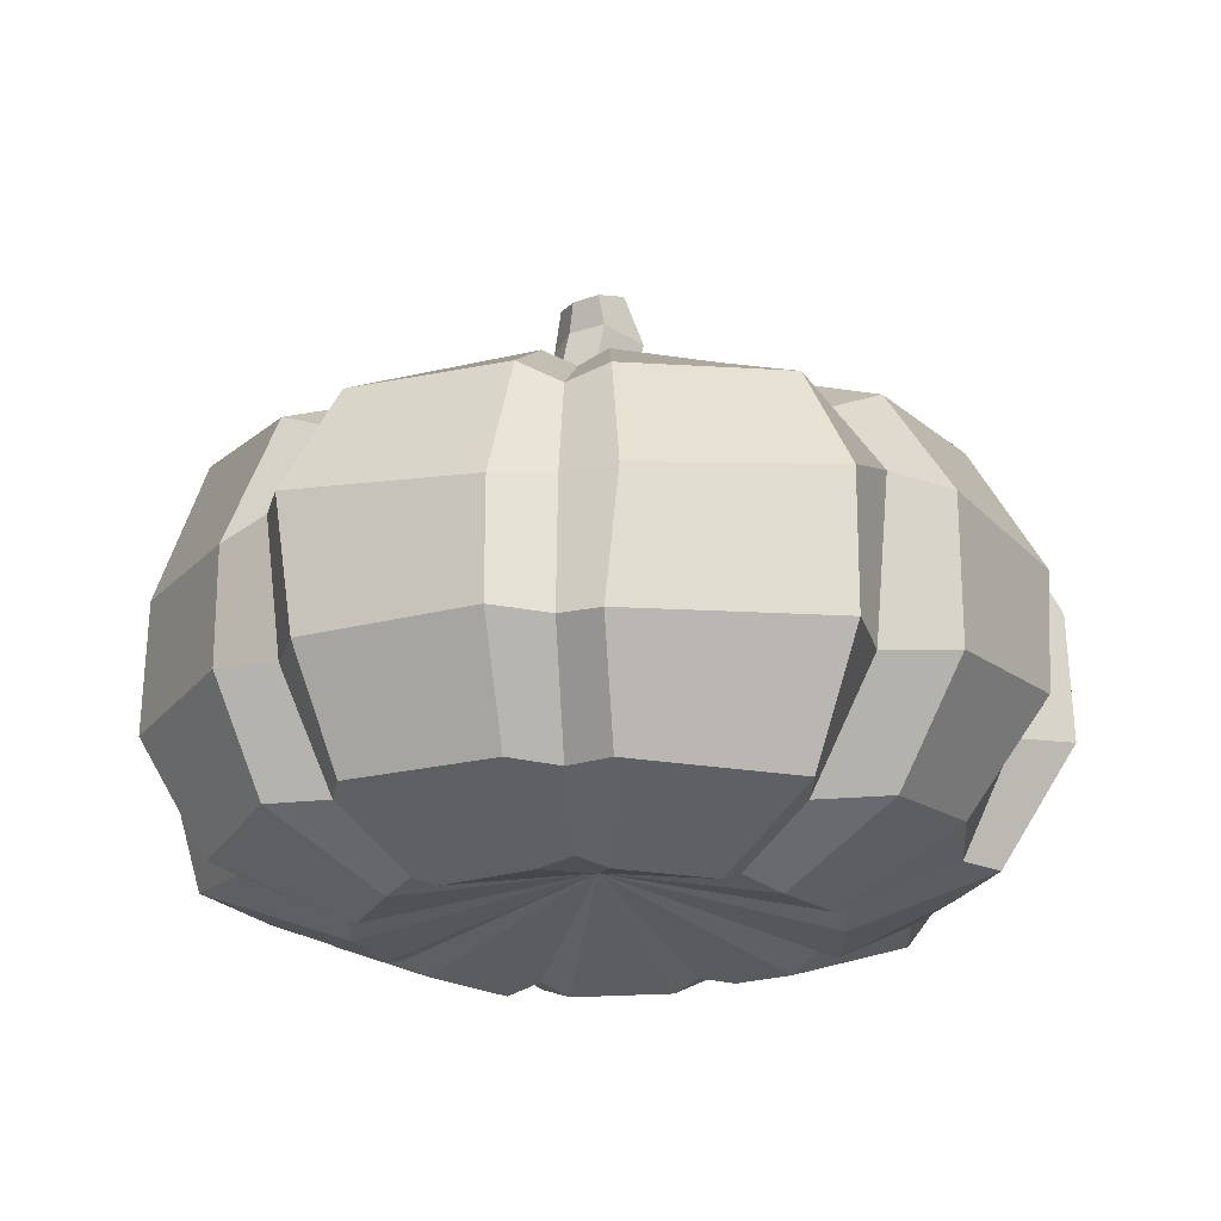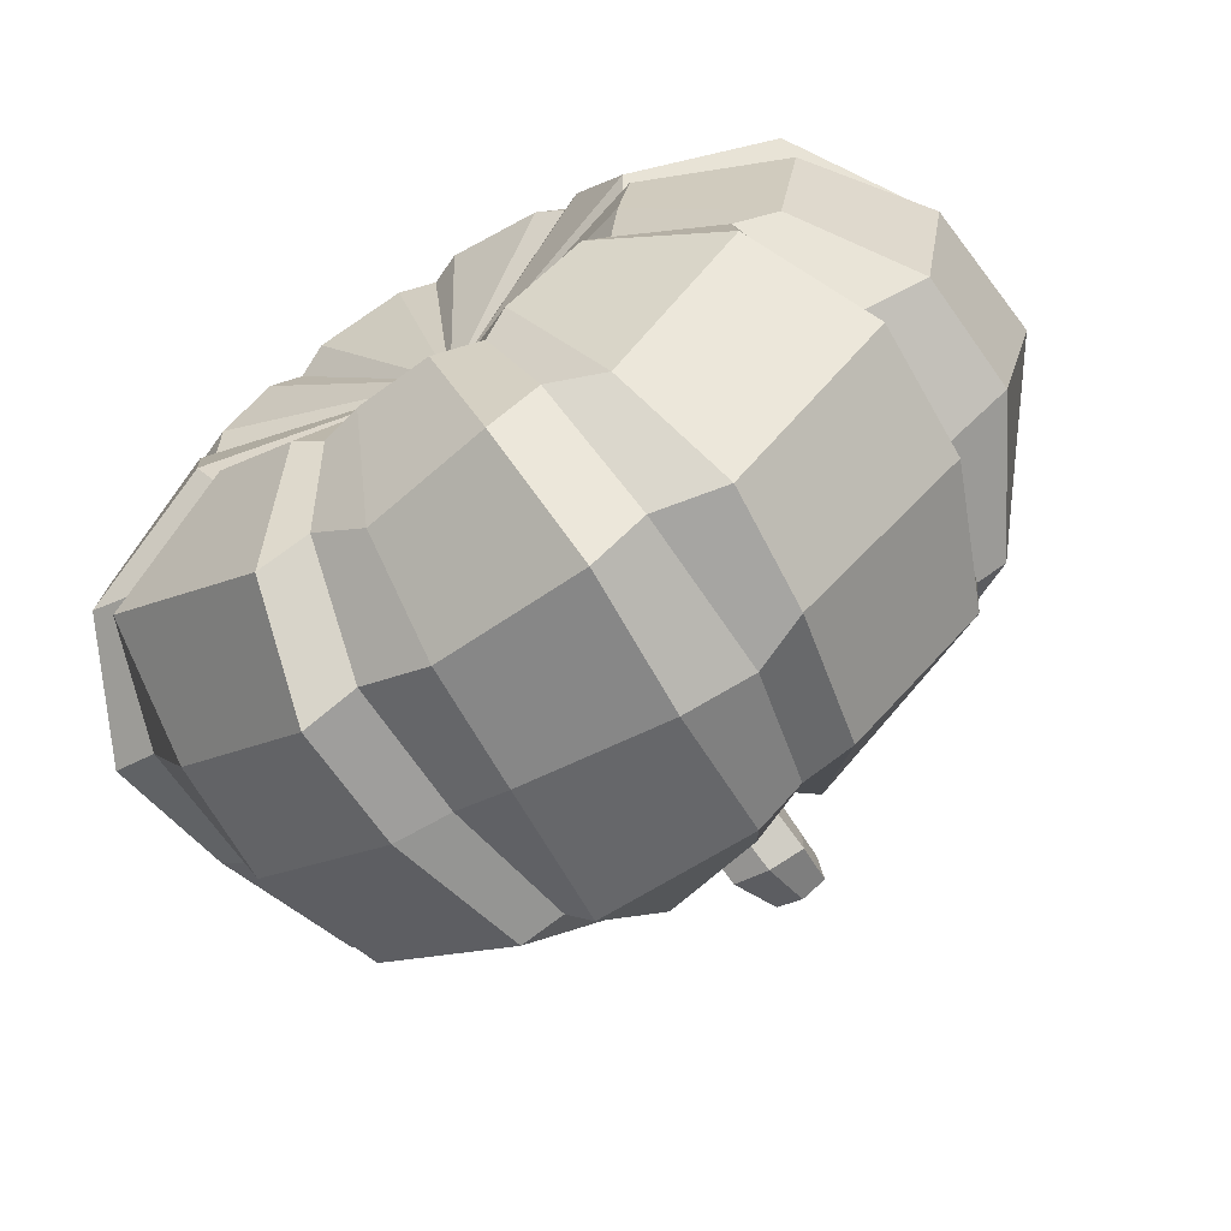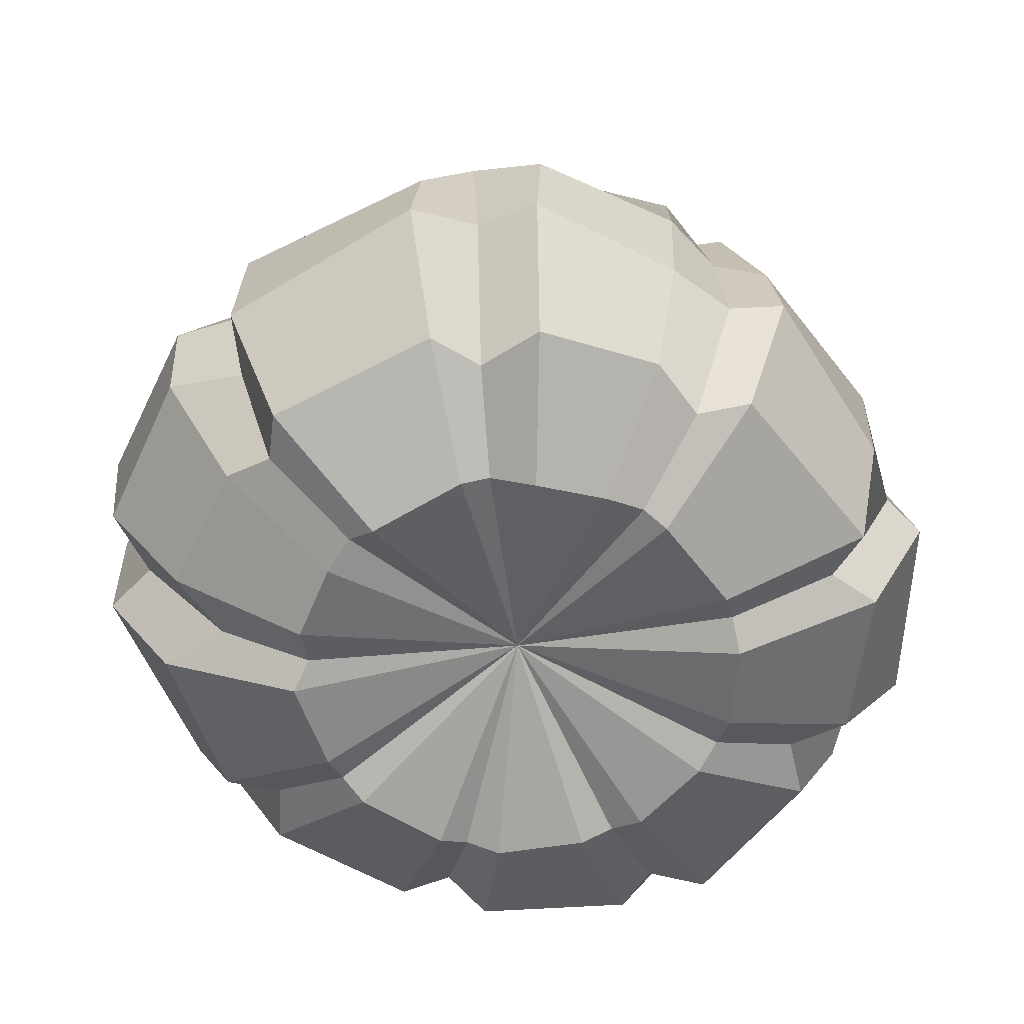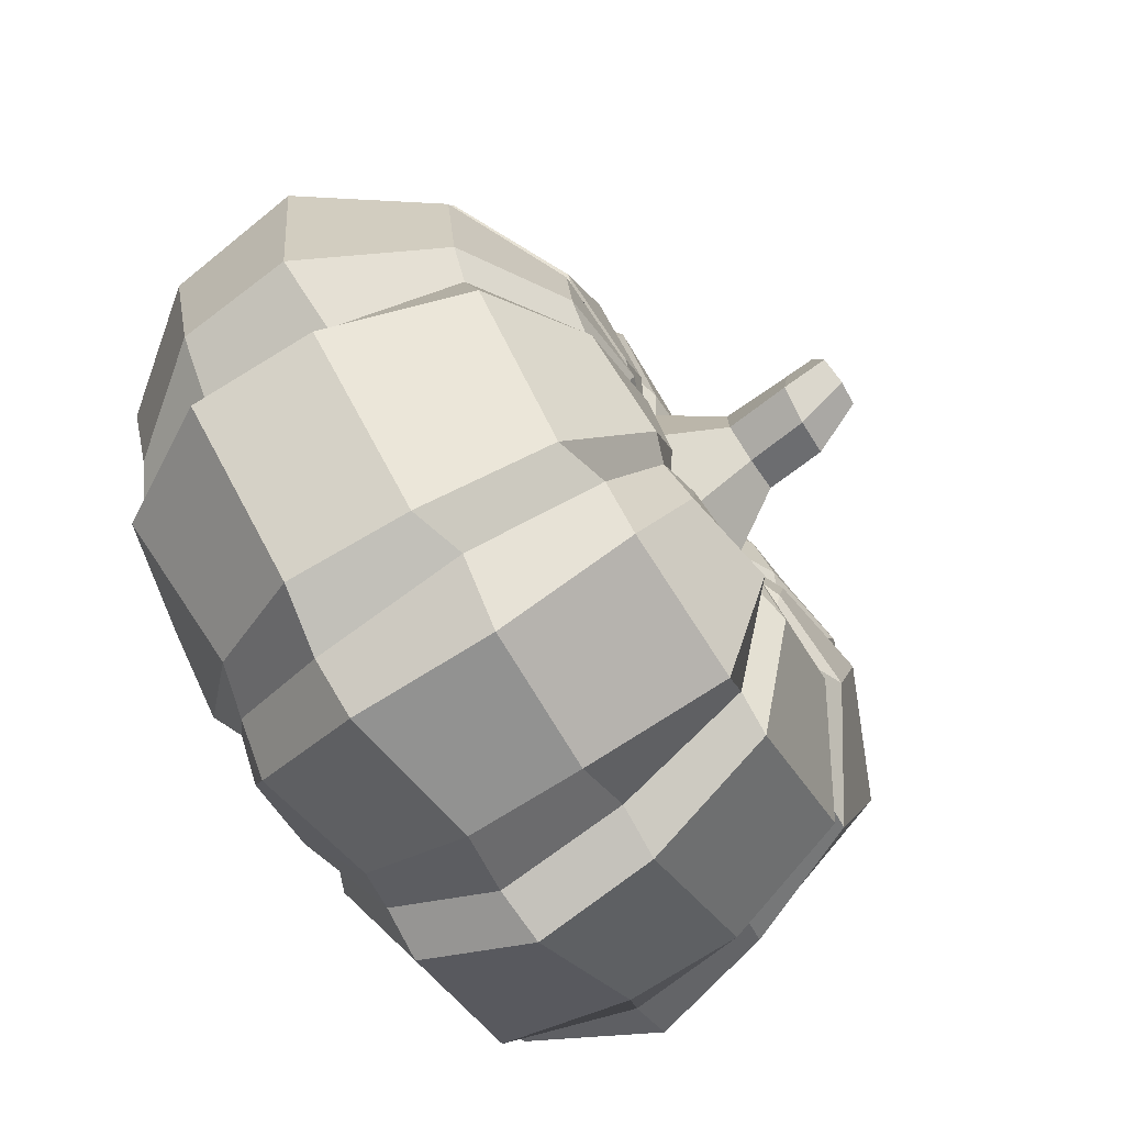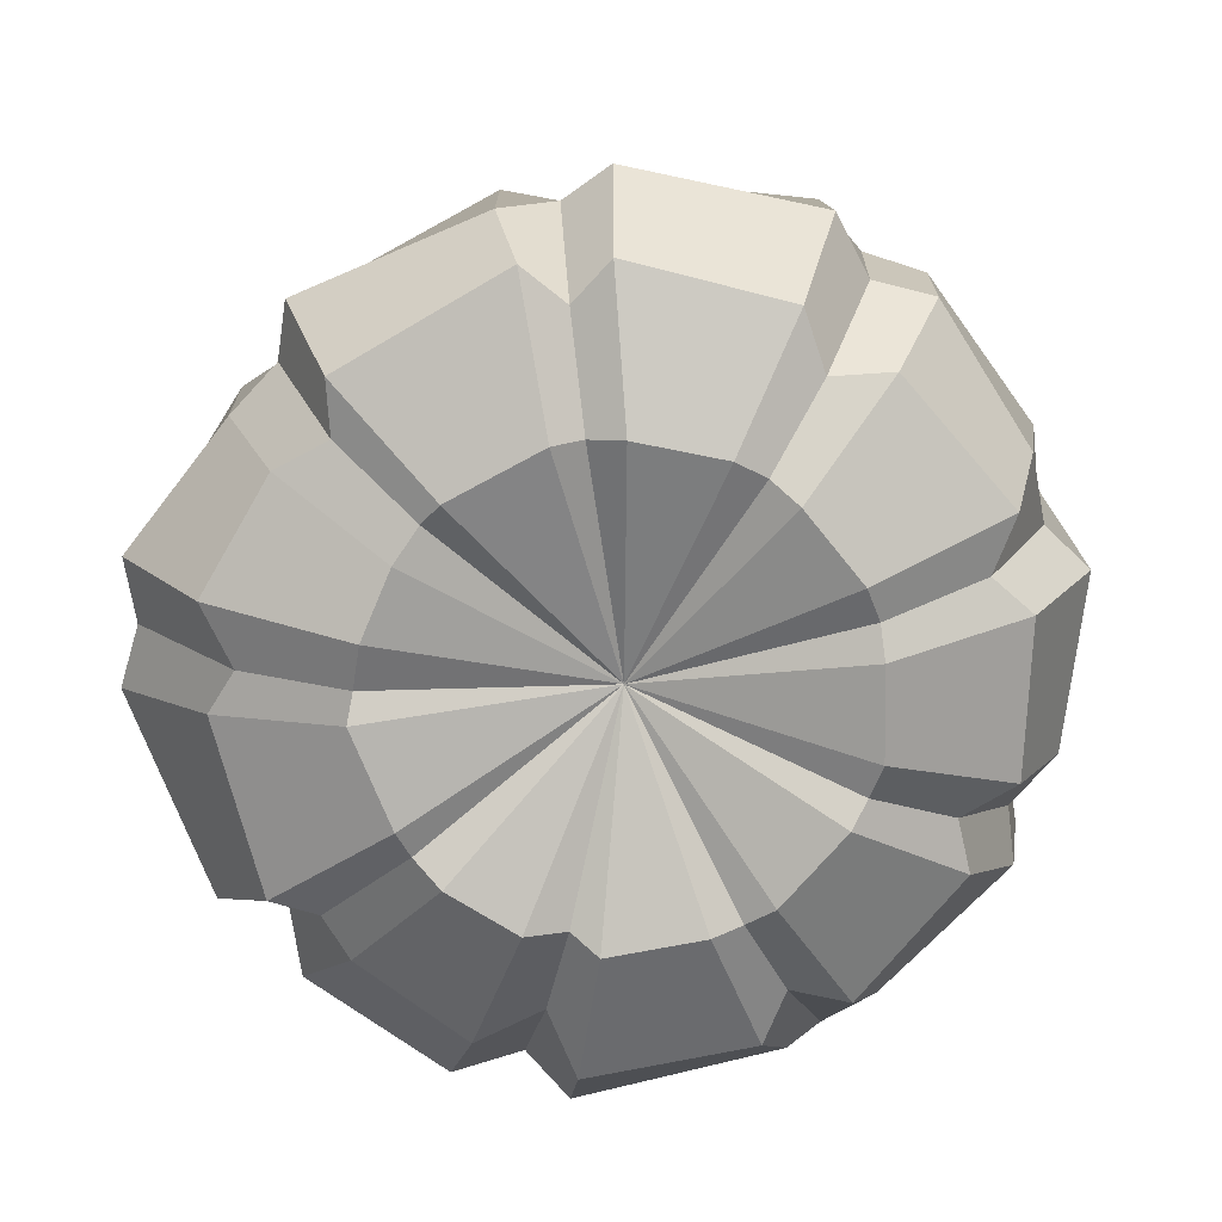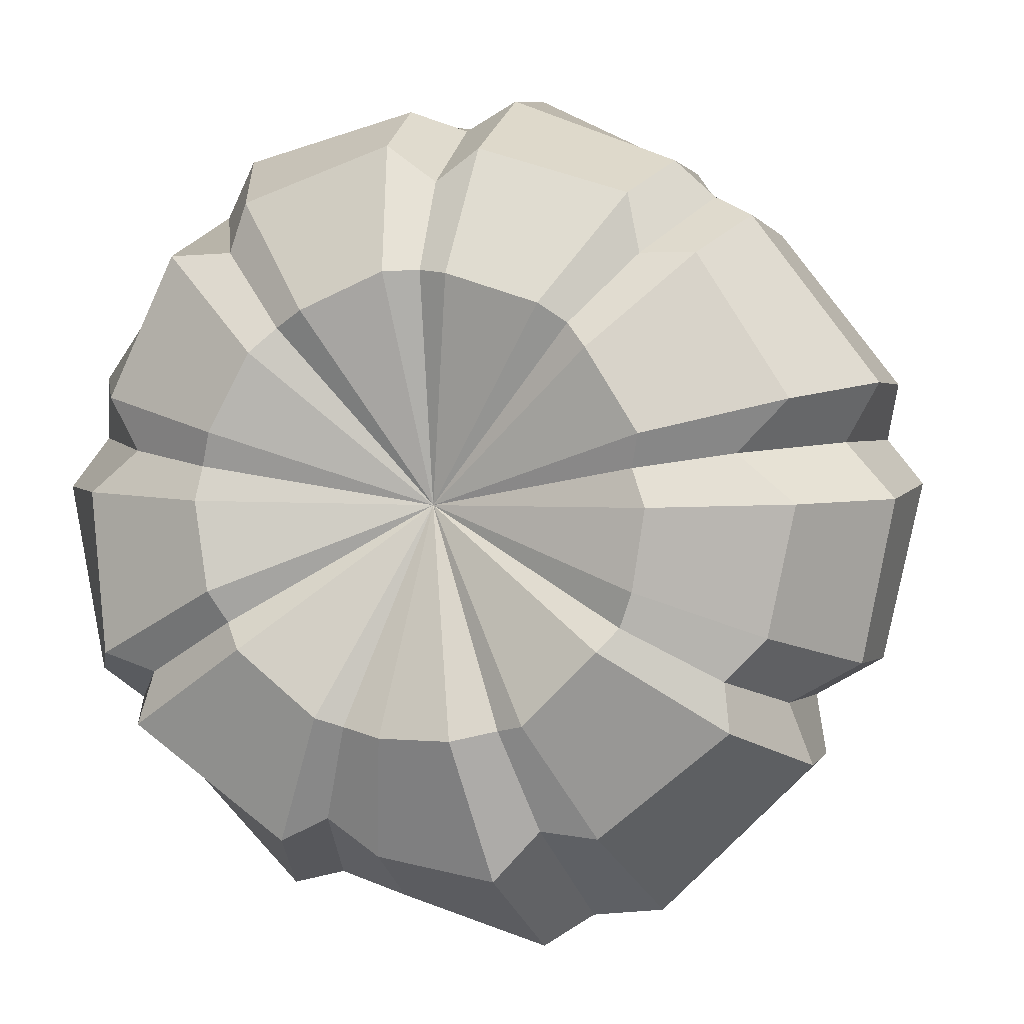
<metadata>
{"format":"obj","ext":"obj","renderer":"f3d","projection":"perspective","resolution":1024,"background":"white","views":[{"elev":-21.0,"azim":45.1,"up":"+Y"},{"elev":-72.4,"azim":32.4,"up":"+Z"},{"elev":-59.8,"azim":166.6,"up":"+Y"},{"elev":-75.9,"azim":123.9,"up":"+Z"},{"elev":-75.0,"azim":-112.3,"up":"+Y"},{"elev":0.5,"azim":15.6,"up":"+Z"}]}
</metadata>
<code>
v -0.3909 3.235 0.4355
v -0.3931 21.1 0.4289
v 10.38 0.1742 3.773
v 7.846 0.3393 7.785
v 6.882 0.8476 8.947
v 5.57 0.3393 9.869
v 1.145 0.2286 11.34
v -0.3141 0.8476 11.57
v -2.016 0.3245 11.5
v -6.101 0.2287 9.731
v -7.511 0.8476 8.947
v -8.753 0.2753 7.75
v -10.83 0.3393 3.948
v -11.34 0.8476 2.315
v -11.54 0.3393 0.6481
v -10.77 0 -3.712
v -10.02 0.818 -5.23
v -9.305 0.1819 -6.508
v -5.383 0.2309 -9.703
v -4.143 0.8476 -10.15
v -2.199 0.3393 -10.6
v 1.347 0.1302 -10.64
v 3.515 0.8451 -10.15
v 4.857 0.2041 -9.86
v 8.431 0.1397 -6.324
v 9.392 0.8022 -5.232
v 10.11 0.2038 -3.547
v 10.73 0.1474 0.3428
v 9.969 0.8057 2.177
v 20.39 8.454 6.335
v 14.22 8.314 14.52
v 12.43 8.272 15.44
v 10.33 8.738 17.35
v 2.246 8.588 20.55
v -0.2662 8.534 19.15
v -3.282 8.738 20.27
v -11.6 8.266 17.95
v -12.74 7.755 15.09
v -15.36 8.738 13.53
v -19.99 8.909 7.002
v -19.63 8.154 3.869
v -21.75 8.251 1.356
v -20 8.329 -8.12
v -17.72 8.223 -9.582
v -16.29 8.738 -12.03
v -9.367 8.42 -18.89
v -6.738 8.234 -18.21
v -3.608 8.738 -19.37
v 3.866 8.104 -21.48
v 6.433 7.966 -19.79
v 9.744 8.738 -19.52
v 17.25 8.236 -12.13
v 16.12 8.006 -9.11
v 19.54 8.738 -7.194
v 21.18 8.303 0.7382
v 18.82 8.185 3.462
v 20.52 14.96 6.475
v 14.67 14.51 14.1
v 11.99 14.62 14.93
v 10.33 14.39 17.35
v 2.002 14.87 21.48
v -0.281 14.93 20.1
v -3.282 14.39 20.27
v -11.56 14.73 17.79
v -13.04 15 15.77
v -15.71 14.57 14.3
v -20.23 14.59 7.02
v -19.98 14.77 3.909
v -21.4 14.64 1.216
v -18.99 14.42 -7.03
v -16.73 14.81 -9.139
v -16.43 14.43 -12.06
v -9.329 14.4 -17.8
v -6.613 14.63 -17.57
v -3.763 14.45 -19.57
v 3.457 14.99 -20.85
v 6.653 15.51 -19.48
v 9.196 14.64 -18.7
v 16.97 14.47 -12.18
v 16.45 14.6 -9.194
v 19.84 14.39 -7.271
v 21.75 14.96 1.494
v 19.88 15.75 3.718
v 6.132 23.79 2.477
v 4.612 23.73 4.918
v 4.541 23.39 6.205
v 3.225 23.73 6.187
v 0.5345 23.73 7.068
v -0.3419 23.39 7.982
v -1.396 23.73 7.177
v -3.871 23.73 6.095
v -5.225 23.39 6.205
v -5.496 23.73 4.889
v -6.749 23.95 2.582
v -7.811 23.53 1.703
v -7.178 24.06 0.5609
v -6.689 23.93 -2.04
v -6.921 23.39 -3.412
v -5.815 23.73 -3.788
v -3.447 23.85 -5.713
v -2.94 23.39 -6.753
v -1.536 23.79 -6.713
v 0.7566 23.73 -6.721
v 2.256 23.39 -6.753
v 2.795 23.87 -5.804
v 4.922 24.02 -3.668
v 6.226 23.49 -3.41
v 5.95 24.02 -1.966
v 6.341 23.81 0.3726
v 7.139 23.39 1.705
v 12.25 20.44 12.14
v 16.74 20.81 5.297
v 15.54 20.21 2.837
v 17.28 21.09 0.6154
v 16.09 20.96 -6.596
v 14.68 20.61 -7.974
v 14.24 21.13 -9.955
v 7.839 21.01 -16.44
v 5.154 21.59 -15.53
v 3.003 21.62 -17.61
v -4.446 21.48 -17.53
v -5.816 21.31 -15.44
v -7.811 21.23 -16.3
v -14.99 20.85 -10.1
v -14.4 20.91 -7.739
v -16.56 20.72 -6.784
v -19.1 21.7 1.605
v -17.57 21.83 3.494
v -18.29 21.81 5.599
v -13.19 21.89 13.43
v -11.31 21.69 13.63
v -10.68 21.76 15.56
v -2.361 20.8 17.96
v -0.399 20.16 16.31
v 1.611 20.88 17.8
v 9.336 20.54 14.94
v 10.02 20.04 12.73
v 12.53 3.049 12.29
v 16.97 2.763 5.398
v 14.47 2.91 2.877
v 17.25 3.016 0.4944
v 15.83 3.518 -5.766
v 13.98 2.544 -7.772
v 14.23 2.519 -10.16
v 7.688 3.565 -15.45
v 5.099 2.635 -15.04
v 2.832 2.454 -17.52
v -3.285 3.472 -16.68
v -5.646 2.836 -14.81
v -8.026 2.784 -15.98
v -15.39 2.241 -10.42
v -14.61 2.487 -7.809
v -17.12 2.234 -6.905
v -18.16 2.935 1.057
v -15.78 3.181 3.126
v -17.13 2.936 5.77
v -13.66 2.494 12.69
v -10.68 2.747 12.79
v -9.854 2.734 15.22
v -2.719 3.219 17.83
v -0.2777 3.286 16.01
v 1.88 3.262 17.54
v 9.22 3.146 15.19
v 9.771 3.282 12.35
v 10.98 23.67 3.821
v 8.271 23.77 8.346
v 6.426 23.51 8.433
v 6.075 23.76 10.34
v 1.164 23.44 11.88
v -0.3127 23.29 10.78
v -2.005 23.47 12.06
v -6.343 23.16 10.11
v -6.917 23 8.28
v -9.089 23.69 8.321
v -11.72 24.47 4.063
v -10.85 24.19 2.293
v -12.5 24.72 0.9191
v -11.33 24.22 -4.302
v -9.352 23.45 -4.844
v -9.99 23.88 -6.73
v -5.534 24.23 -10.54
v -3.91 23.86 -9.559
v -2.901 24.68 -12.19
v 1.757 23.98 -12.12
v 3.198 23.51 -9.468
v 4.863 24.17 -10.72
v 9.386 23.84 -6.675
v 9.046 23.46 -4.995
v 10.88 23.79 -4.38
v 11.33 23.8 0.4059
v 9.955 23.46 2.193
v -4.559 22.27 -2.537
v -4.559 22.27 3.432
v -2.468 26.3 -0.1615
v -2.468 26.3 2.415
v 1.099 26.3 -0.1615
v 1.099 26.3 2.415
v 3.706 22.27 -2.537
v 3.706 22.27 3.432
v -0.4263 22.27 -4.026
v -0.6844 26.3 -0.8042
v -0.6844 26.3 3.058
v -0.4263 22.27 4.921
v -0.3304 29.34 -1.557
v -0.5222 29.75 2.263
v 1.285 29.81 1.694
v 1.413 29.53 -0.8553
v -2.137 29.28 -0.9875
v -2.265 29.55 1.561
v -0.04333 31.9 -0.1113
v -0.04333 31.14 2.492
v 1.243 31.27 2.059
v 1.243 31.78 0.3219
v -1.33 31.78 0.3219
v -1.33 31.27 2.059
f 29 3 1
f 26 27 1
f 23 24 1
f 20 21 1
f 17 18 1
f 14 15 1
f 11 12 1
f 8 9 1
f 5 6 1
f 15 16 1
f 1 13 14
f 12 13 1
f 1 10 11
f 9 10 1
f 1 7 8
f 6 7 1
f 1 4 5
f 3 4 1
f 1 28 29
f 27 28 1
f 1 25 26
f 24 25 1
f 1 22 23
f 21 22 1
f 1 19 20
f 18 19 1
f 1 16 17
f 30 31 138 139
f 32 164 138 31
f 32 33 163 164
f 33 34 162 163
f 35 161 162 34
f 35 36 160 161
f 160 36 37 159
f 38 158 159 37
f 38 39 157 158
f 39 40 156 157
f 41 155 156 40
f 41 42 154 155
f 154 42 43 153
f 44 152 153 43
f 44 45 151 152
f 45 46 150 151
f 47 149 150 46
f 47 48 148 149
f 48 49 147 148
f 50 146 147 49
f 50 51 145 146
f 145 51 52 144
f 53 143 144 52
f 53 54 142 143
f 54 55 141 142
f 56 140 141 55
f 56 30 139 140
f 30 57 58 31
f 32 31 58 59
f 59 60 33 32
f 60 61 34 33
f 62 35 34 61
f 35 62 63 36
f 36 63 64 37
f 65 38 37 64
f 65 66 39 38
f 39 66 67 40
f 68 41 40 67
f 41 68 69 42
f 42 69 70 43
f 44 43 70 71
f 44 71 72 45
f 45 72 73 46
f 47 46 73 74
f 74 75 48 47
f 48 75 76 49
f 50 49 76 77
f 77 78 51 50
f 51 78 79 52
f 53 52 79 80
f 80 81 54 53
f 81 82 55 54
f 83 56 55 82
f 56 83 57 30
f 165 166 111 112
f 137 111 166 167
f 137 167 168 136
f 168 169 135 136
f 134 135 169 170
f 134 170 171 133
f 133 171 172 132
f 131 132 172 173
f 131 173 174 130
f 174 175 129 130
f 128 129 175 176
f 128 176 177 127
f 177 178 126 127
f 125 126 178 179
f 125 179 180 124
f 124 180 181 123
f 122 123 181 182
f 122 182 183 121
f 121 183 184 120
f 119 120 184 185
f 119 185 186 118
f 186 187 117 118
f 116 117 187 188
f 116 188 189 115
f 115 189 190 114
f 113 114 190 191
f 191 165 113
f 2 85 84
f 86 85 2
f 2 87 86
f 2 88 87
f 89 88 2
f 2 90 89
f 2 91 90
f 92 91 2
f 2 93 92
f 2 94 93
f 95 94 2
f 2 96 95
f 2 97 96
f 98 97 2
f 2 99 98
f 2 100 99
f 101 100 2
f 2 102 101
f 2 103 102
f 104 103 2
f 2 105 104
f 2 106 105
f 107 106 2
f 2 108 107
f 2 109 108
f 110 109 2
f 2 84 110
f 112 111 58 57
f 83 113 112 57
f 83 82 114 113
f 81 115 114 82
f 80 116 115 81
f 80 79 117 116
f 78 118 117 79
f 77 119 118 78
f 77 76 120 119
f 75 121 120 76
f 74 122 121 75
f 74 73 123 122
f 124 123 73 72
f 71 125 124 72
f 71 70 126 125
f 69 127 126 70
f 68 128 127 69
f 68 67 129 128
f 66 130 129 67
f 65 131 130 66
f 65 64 132 131
f 133 132 64 63
f 62 134 133 63
f 62 61 135 134
f 60 136 135 61
f 59 137 136 60
f 59 58 111 137
f 3 139 138 4
f 140 139 3 29
f 140 29 28 141
f 142 141 28 27
f 143 142 27 26
f 143 26 25 144
f 24 145 144 25
f 146 145 24 23
f 146 23 22 147
f 148 147 22 21
f 149 148 21 20
f 149 20 19 150
f 18 151 150 19
f 152 151 18 17
f 152 17 16 153
f 154 153 16 15
f 155 154 15 14
f 155 14 13 156
f 12 157 156 13
f 158 157 12 11
f 158 11 10 159
f 9 160 159 10
f 161 160 9 8
f 161 8 7 162
f 6 163 162 7
f 164 163 6 5
f 164 5 4 138
f 84 85 166 165
f 167 166 85 86
f 167 86 87 168
f 87 88 169 168
f 170 169 88 89
f 170 89 90 171
f 90 91 172 171
f 173 172 91 92
f 173 92 93 174
f 174 93 94 175
f 176 175 94 95
f 176 95 96 177
f 96 97 178 177
f 179 178 97 98
f 179 98 99 180
f 180 99 100 181
f 182 181 100 101
f 182 101 102 183
f 102 103 184 183
f 185 184 103 104
f 185 104 105 186
f 105 106 187 186
f 188 187 106 107
f 188 107 108 189
f 108 109 190 189
f 191 190 109 110
f 191 110 84 165
f 194 192 193 195
f 213 210 211 212
f 196 197 199 198
f 197 202 203 199
f 196 198 200 201
f 201 200 192 194
f 210 214 215 211
f 195 193 203 202
f 205 202 197 206
f 206 197 196 207
f 196 201 204 207
f 194 195 209 208
f 209 195 202 205
f 201 194 208 204
f 211 205 206 212
f 206 207 213 212
f 207 204 210 213
f 214 208 209 215
f 215 209 205 211
f 204 208 214 210
f 165 112 113

</code>
